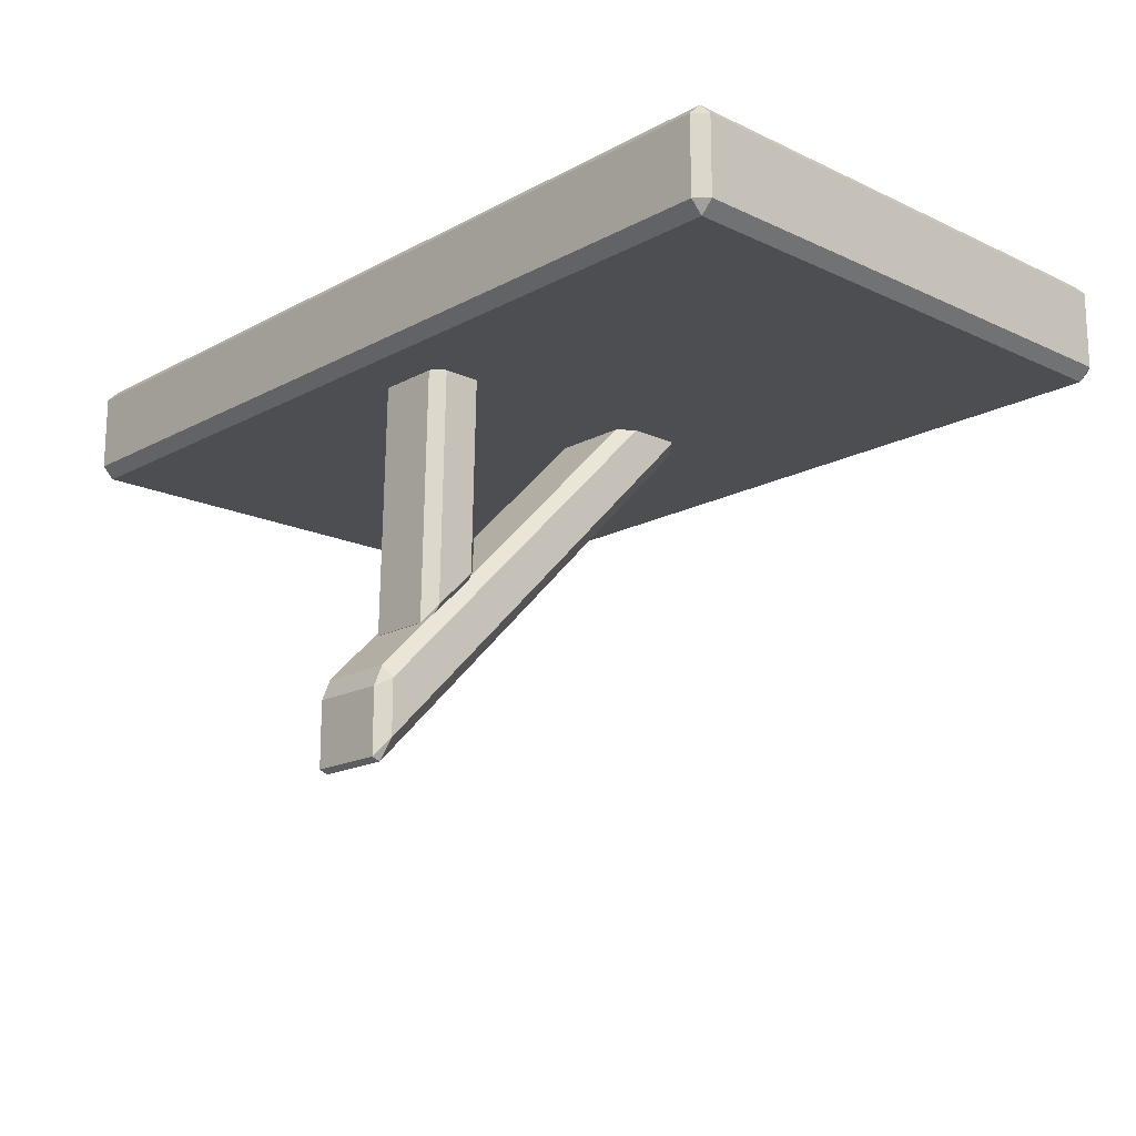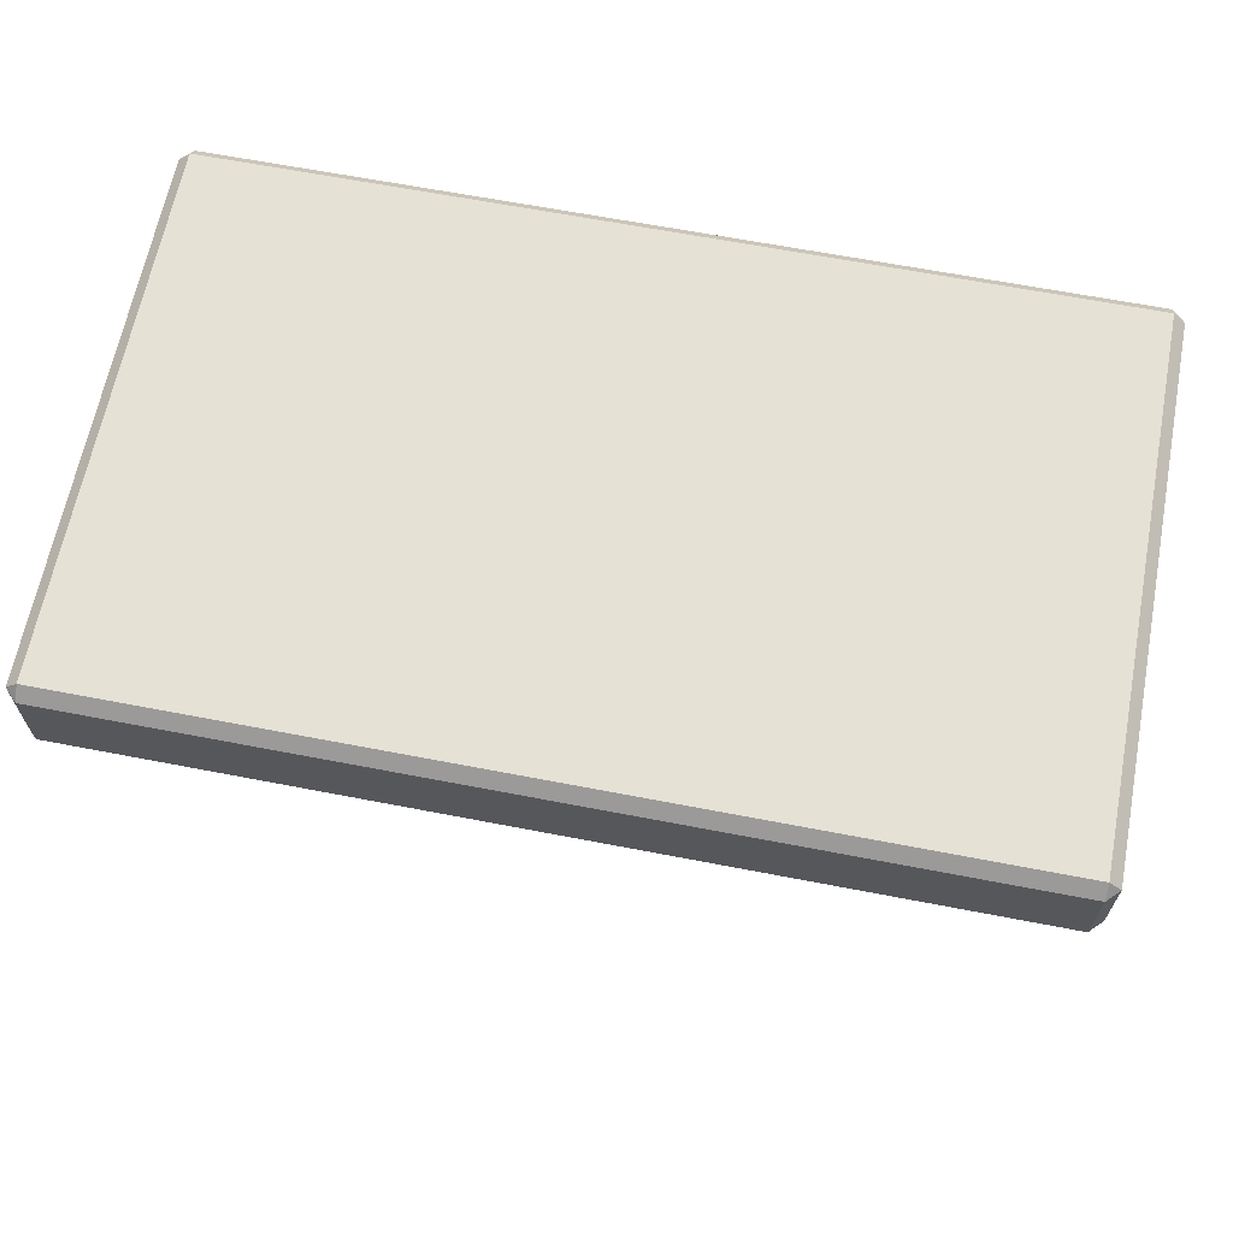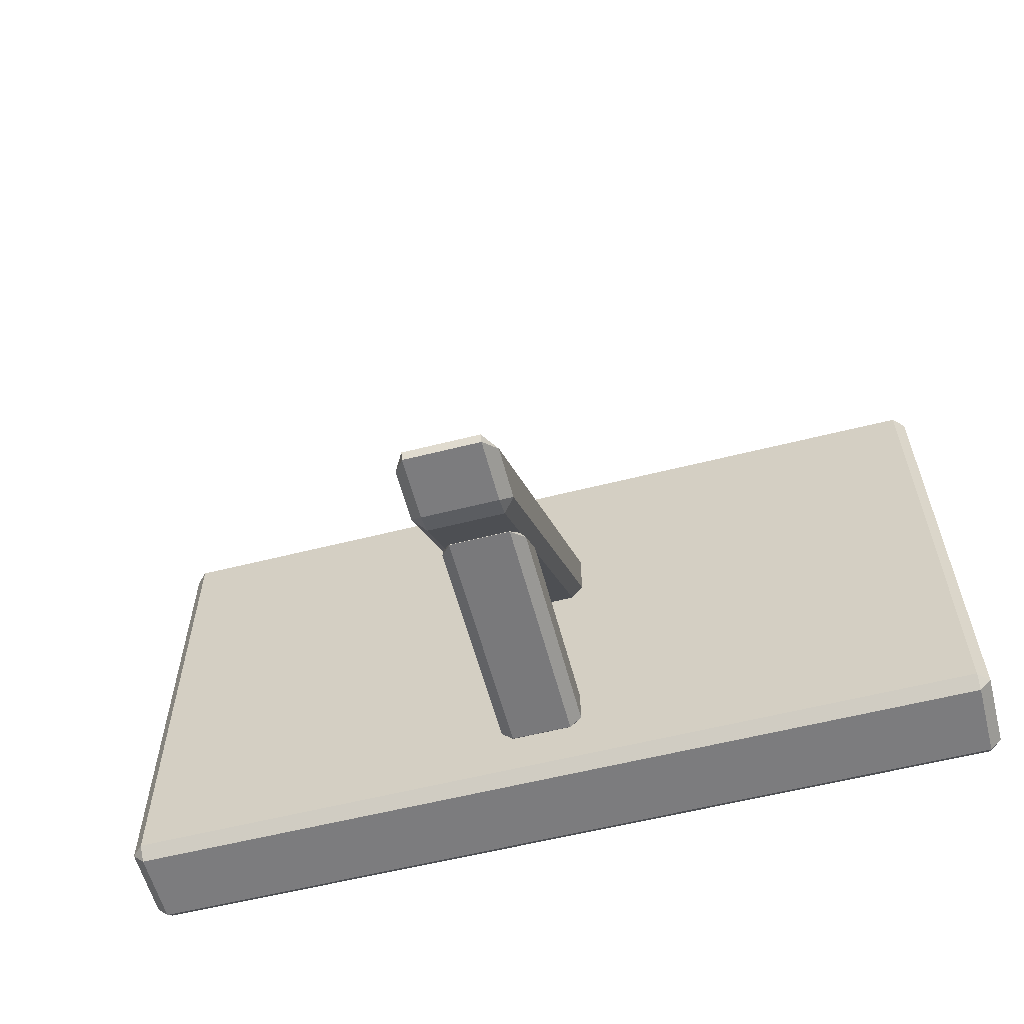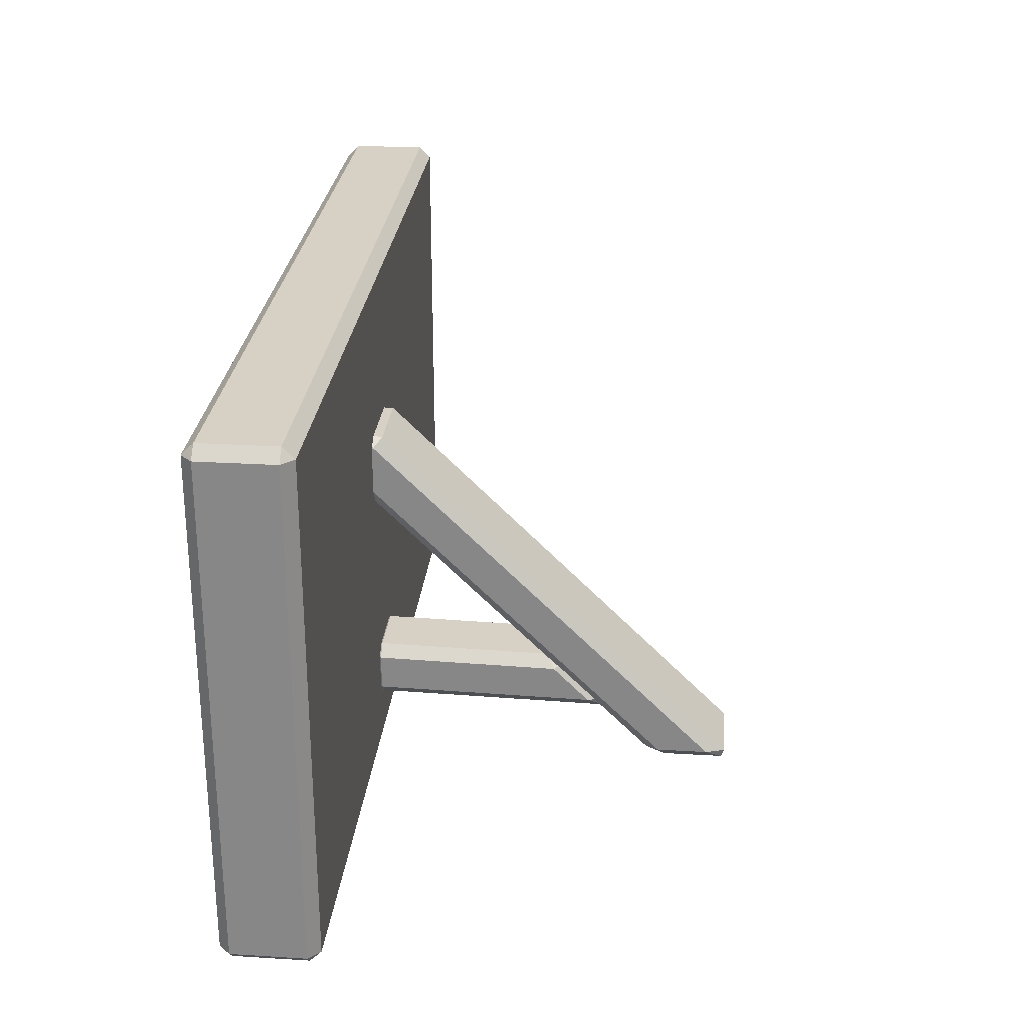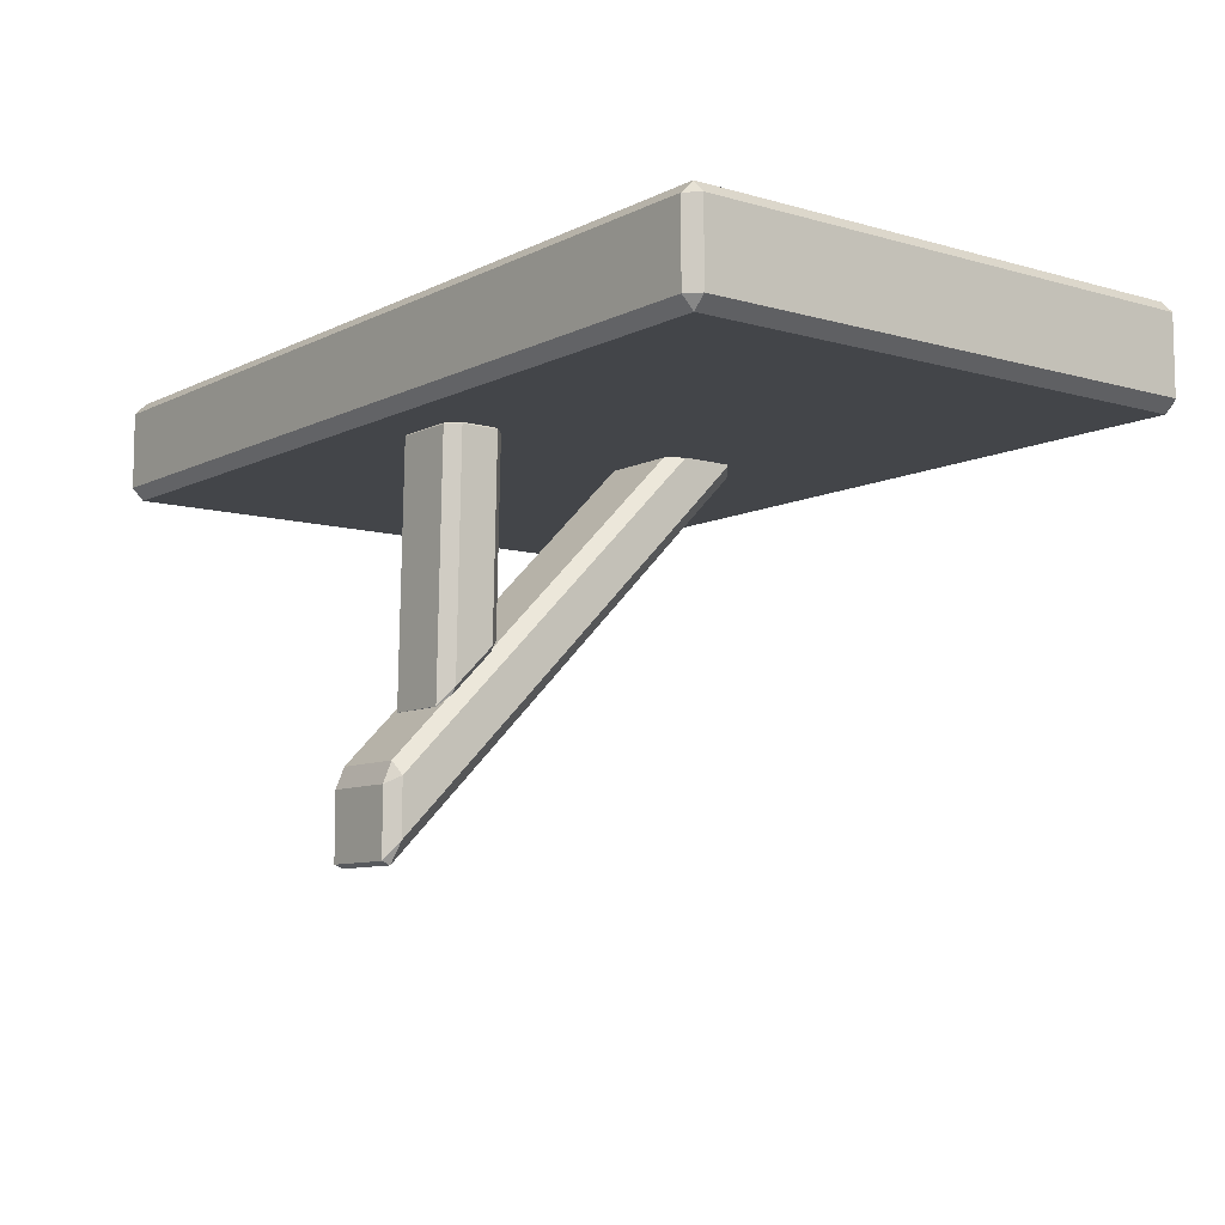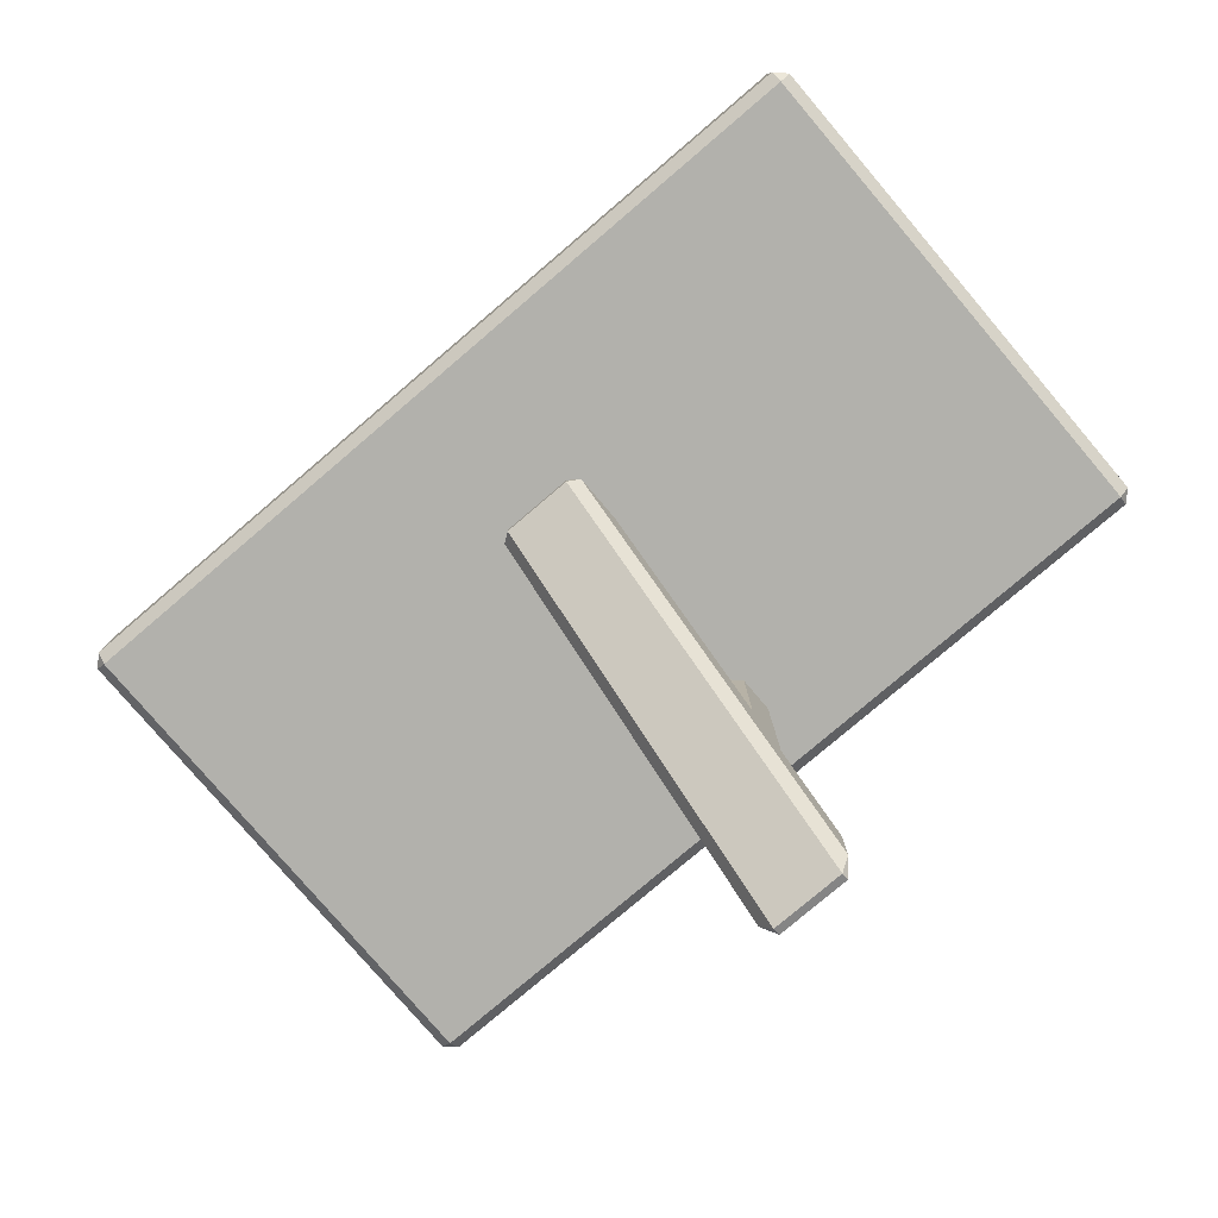
<metadata>
{"format":"obj","ext":"obj","renderer":"f3d","projection":"perspective","resolution":1024,"background":"white","views":[{"elev":-17.1,"azim":-133.1,"up":"+Y"},{"elev":64.8,"azim":11.0,"up":"+Y"},{"elev":-58.9,"azim":14.6,"up":"+Z"},{"elev":26.7,"azim":-84.6,"up":"+Z"},{"elev":-8.8,"azim":-127.6,"up":"+Y"},{"elev":-78.9,"azim":40.4,"up":"+Y"}]}
</metadata>
<code>
o Wall_shelf_B
v -1.586 0.2719 1.292
v -1.586 0.3151 1.336
v -1.629 0.3151 1.292
v -1.586 0.5931 1.336
v -1.586 0.6363 1.292
v -1.629 0.5931 1.292
v -1.586 0.2719 -0.6211
v -1.629 0.3151 -0.6211
v -1.586 0.3151 -0.6643
v -1.586 0.6363 -0.6211
v -1.586 0.5931 -0.6643
v -1.629 0.5931 -0.6211
v 1.609 0.2719 1.292
v 1.653 0.3151 1.292
v 1.609 0.3151 1.336
v 1.609 0.6363 1.292
v 1.609 0.5931 1.336
v 1.653 0.5931 1.292
v 1.609 0.2719 -0.6211
v 1.609 0.3151 -0.6643
v 1.653 0.3151 -0.6211
v 1.609 0.6363 -0.6211
v 1.653 0.5931 -0.6211
v 1.609 0.5931 -0.6643
v -0.1427 0.2364 0.7147
v -0.1427 0.2978 0.7144
v -0.1859 0.2669 0.6841
v -0.1859 0.3637 0.5874
v -0.1427 0.3945 0.6177
v -0.1427 0.3942 0.5568
v -0.1859 -1.062 -0.6211
v -0.1427 -1.125 -0.6643
v -0.1427 -1.137 -0.6341
v 0.134 0.2364 0.7147
v 0.1772 0.2669 0.6841
v 0.134 0.2978 0.7144
v 0.1772 0.3637 0.5874
v 0.134 0.3942 0.5568
v 0.134 0.3945 0.6177
v 0.134 -1.125 -0.6643
v 0.1772 -1.062 -0.6211
v 0.134 -1.137 -0.6341
v -0.1427 -0.8912 -0.6643
v -0.1859 -0.8656 -0.6211
v -0.1427 -0.8171 -0.634
v 0.134 -0.8171 -0.634
v 0.1772 -0.8656 -0.6211
v 0.134 -0.8912 -0.6643
v 0.1045 0.2672 -0.4428
v 0.1045 0.3104 -0.3988
v 0.1477 0.2671 -0.3996
v 0.1477 0.2671 -0.2628
v 0.1045 0.3104 -0.262
v 0.1045 0.2672 -0.2196
v 0.1477 -0.5745 -0.415
v 0.1045 -0.6502 -0.4296
v 0.1045 -0.6375 -0.4594
v -0.1193 0.2672 -0.4428
v -0.1625 0.2671 -0.3996
v -0.1193 0.3104 -0.3988
v -0.1625 0.2671 -0.2628
v -0.1193 0.2672 -0.2196
v -0.1193 0.3104 -0.262
v -0.1193 -0.6502 -0.4296
v -0.1625 -0.5745 -0.415
v -0.1193 -0.6375 -0.4594
v 0.1045 -0.4851 -0.2646
v 0.1477 -0.4363 -0.2769
v 0.1045 -0.4114 -0.2332
v -0.1193 -0.4114 -0.2332
v -0.1625 -0.4363 -0.2769
v -0.1193 -0.4851 -0.2646
f 15 17 4 2
f 21 23 18 14
f 27 28 44 31
f 22 10 5 16
f 3 6 12 8
f 9 11 24 20
f 41 47 37 35
f 33 42 34 25
f 46 45 30 38
f 36 39 29 26
f 40 32 43 48
f 51 52 68 55
f 65 71 61 59
f 57 66 58 49
f 70 69 54 62
f 60 63 53 50
f 64 56 67 72
f 1 2 3
f 4 5 6
f 7 8 9
f 10 11 12
f 13 14 15
f 16 17 18
f 19 20 21
f 22 23 24
f 25 26 27
f 28 29 30
f 31 32 33
f 34 35 36
f 37 38 39
f 40 41 42
f 43 44 45
f 46 47 48
f 49 50 51
f 52 53 54
f 55 56 57
f 58 59 60
f 61 62 63
f 64 65 66
f 67 68 69
f 70 71 72
f 7 1 3 8
f 2 4 6 3
f 5 10 12 6
f 11 9 8 12
f 19 7 9 20
f 10 22 24 11
f 23 21 20 24
f 13 19 21 14
f 22 16 18 23
f 17 15 14 18
f 1 13 15 2
f 16 5 4 17
f 33 25 27 31
f 26 29 28 27
f 42 33 32 40
f 34 42 41 35
f 39 36 35 37
f 25 34 36 26
f 38 30 29 39
f 45 46 48 43
f 40 48 47 41
f 37 47 46 38
f 44 28 30 45
f 31 44 43 32
f 57 49 51 55
f 50 53 52 51
f 66 57 56 64
f 58 66 65 59
f 63 60 59 61
f 49 58 60 50
f 62 54 53 63
f 69 70 72 67
f 64 72 71 65
f 61 71 70 62
f 68 52 54 69
f 55 68 67 56
f 7 19 13 1

</code>
